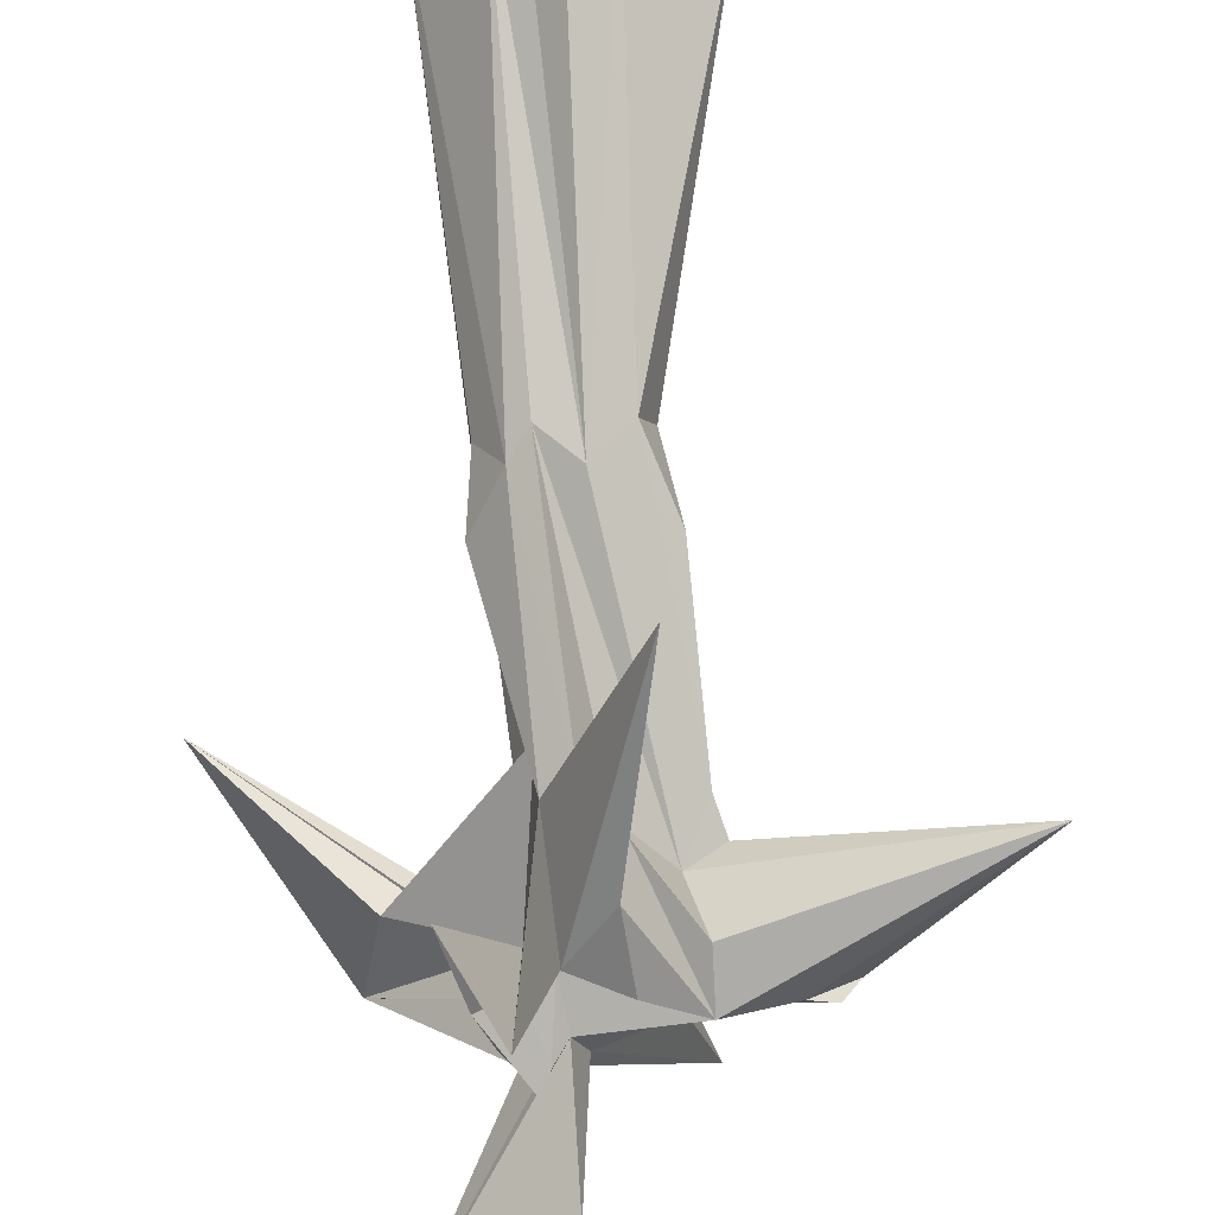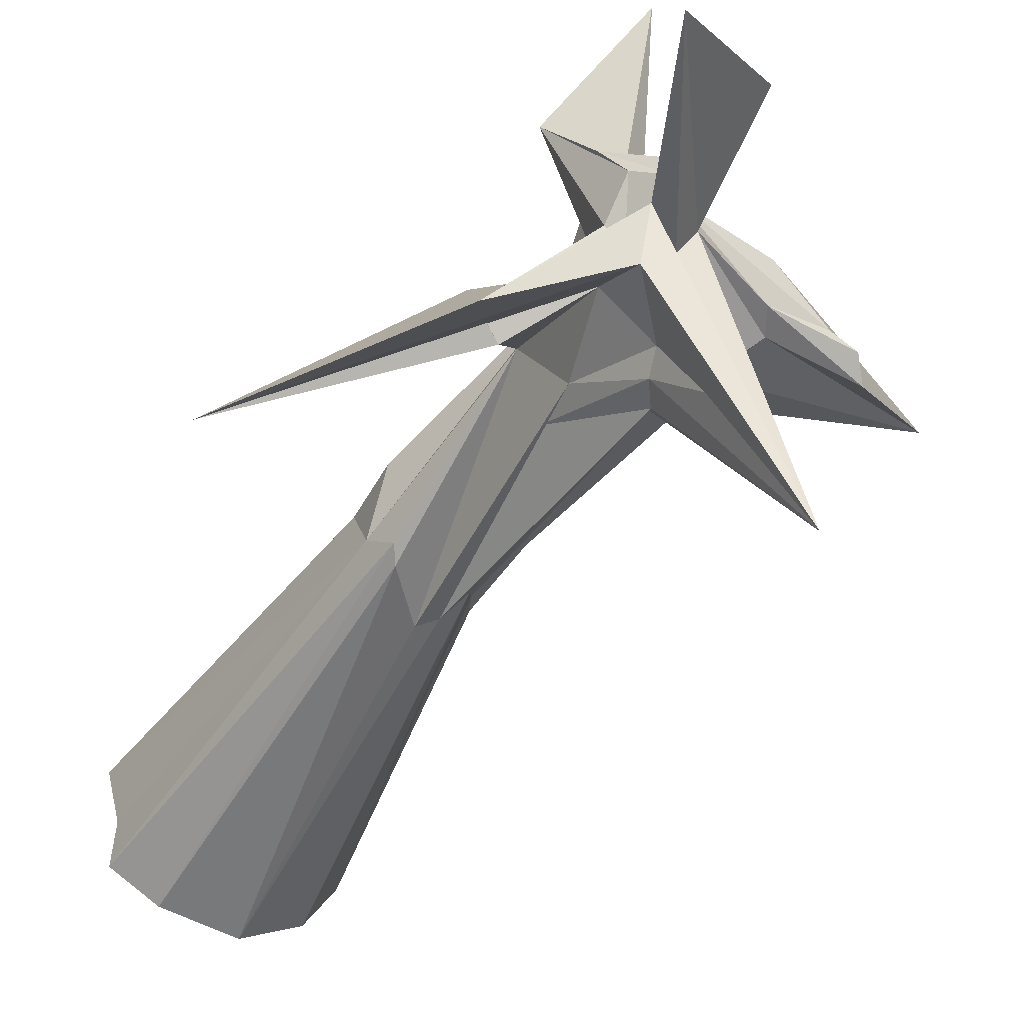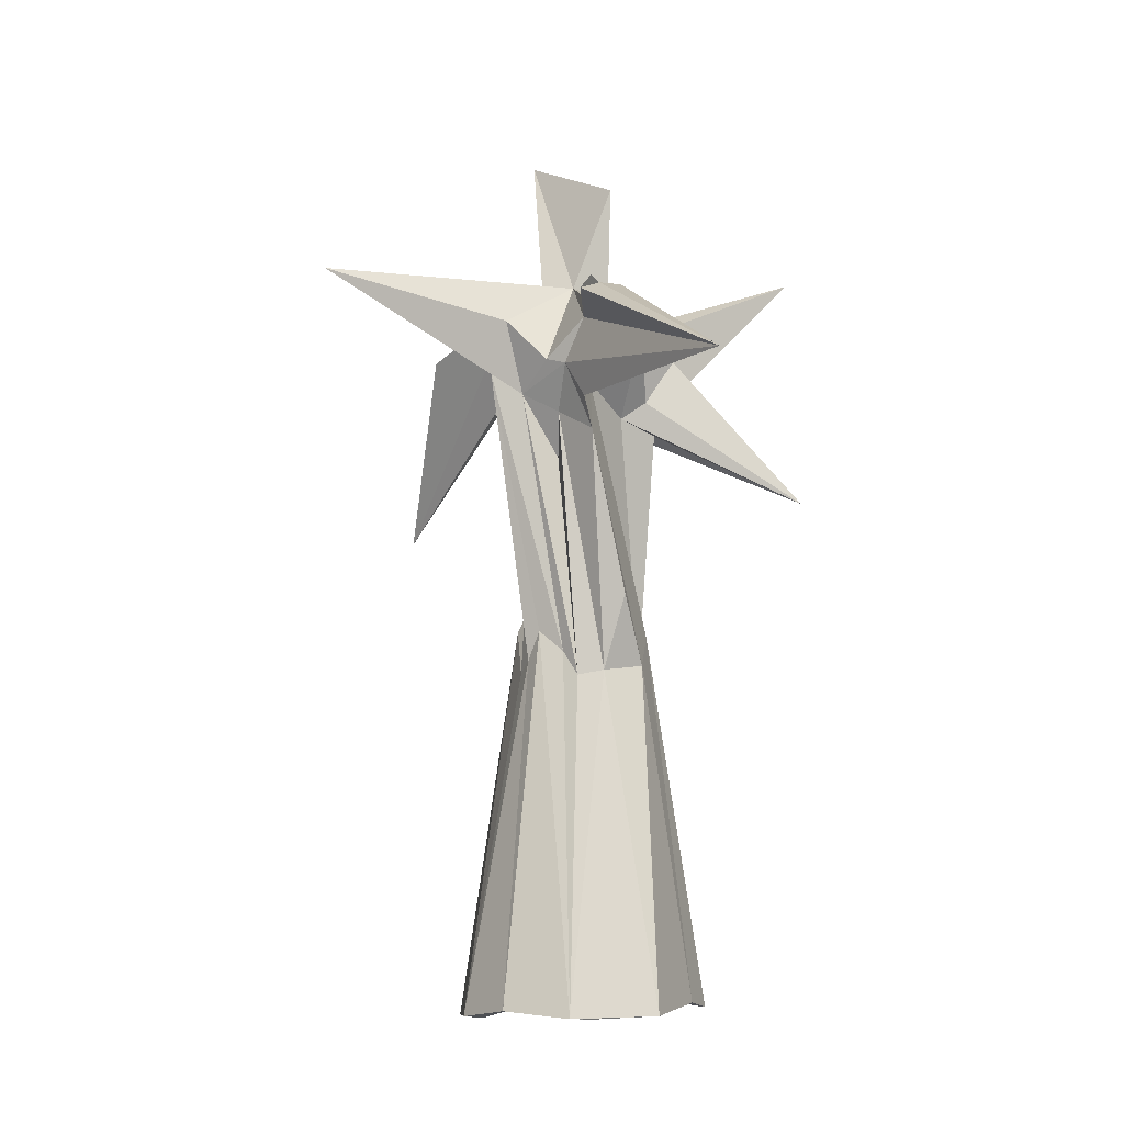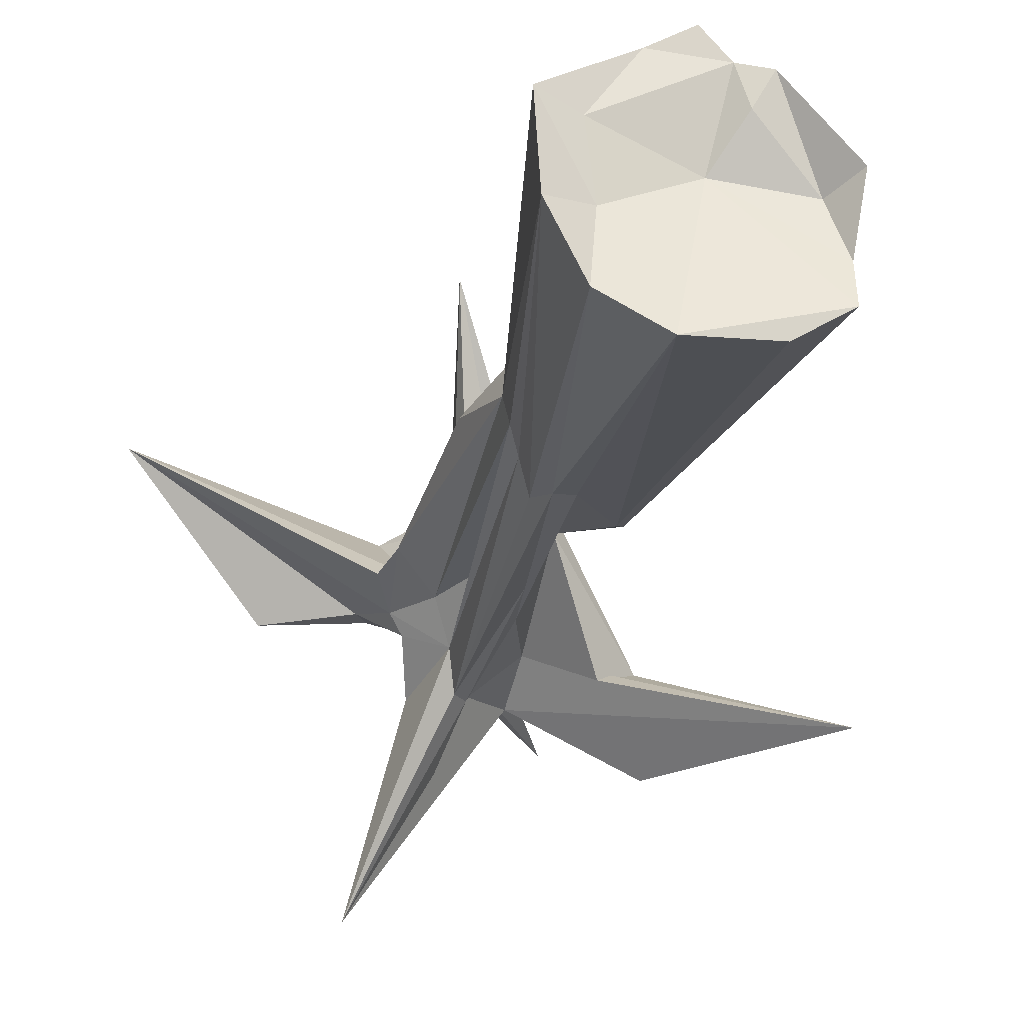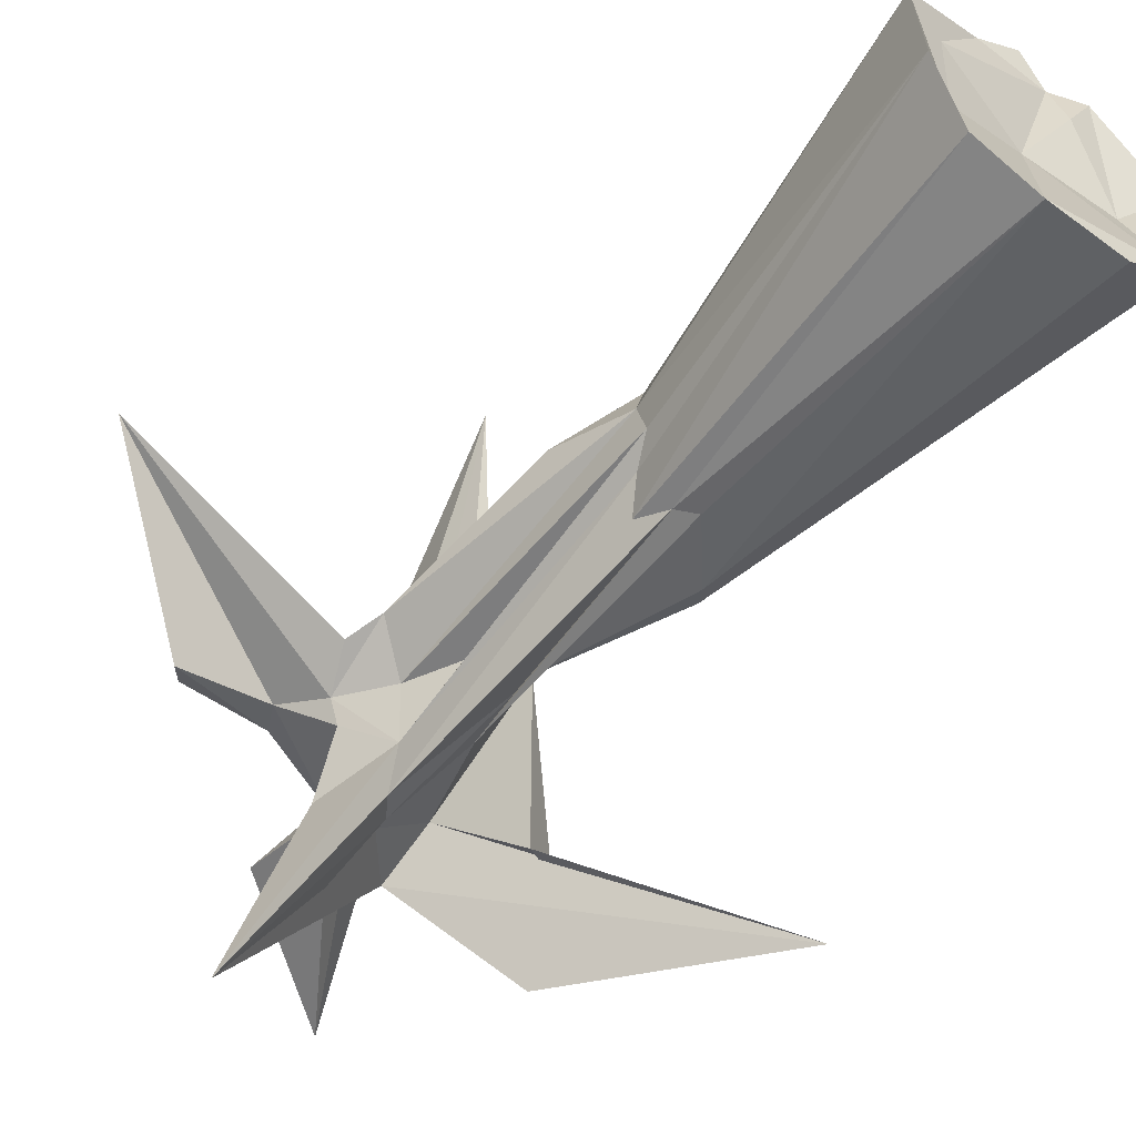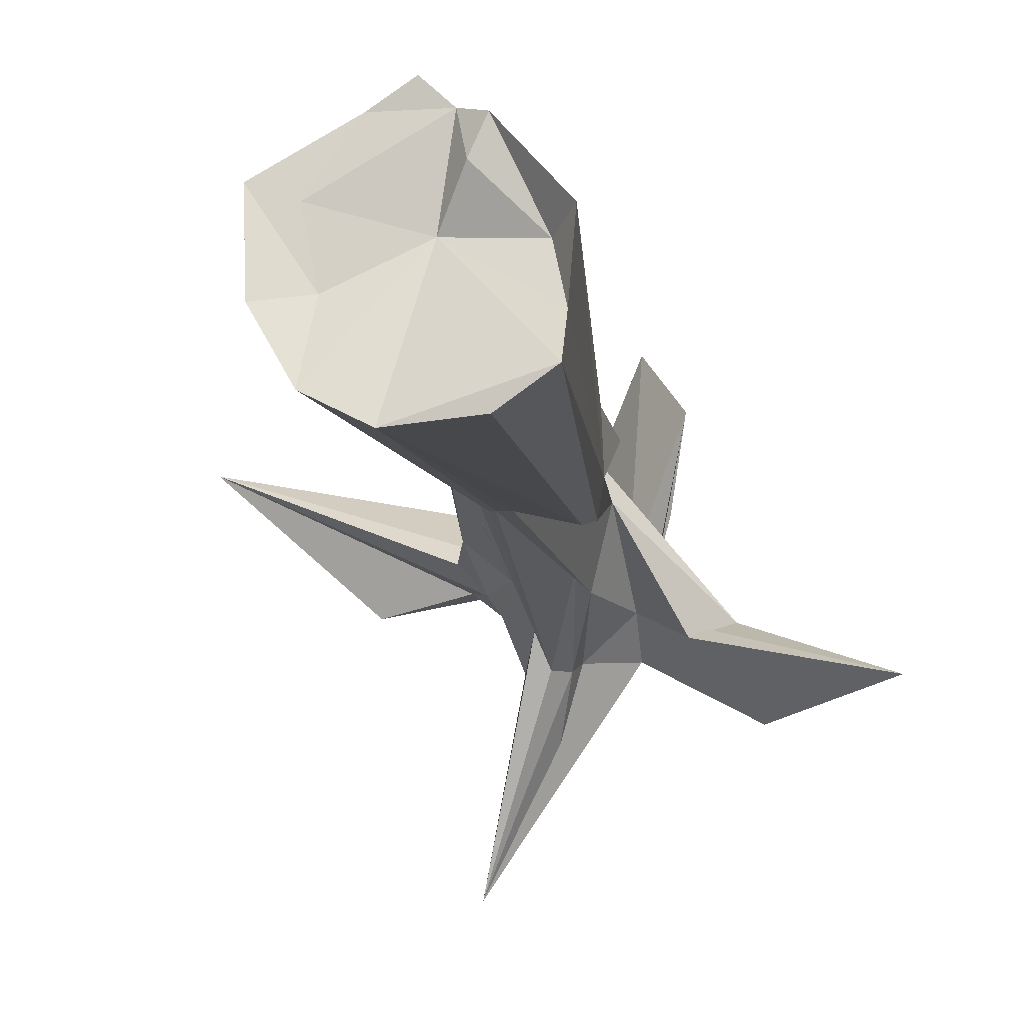
<metadata>
{"format":"obj","ext":"obj","renderer":"f3d","projection":"perspective","resolution":1024,"background":"white","views":[{"elev":77.6,"azim":-178.8,"up":"+Z"},{"elev":-49.0,"azim":151.6,"up":"+Z"},{"elev":-10.3,"azim":-98.1,"up":"+Y"},{"elev":-26.5,"azim":-11.3,"up":"+Z"},{"elev":-54.9,"azim":-38.5,"up":"+Z"},{"elev":-18.7,"azim":12.8,"up":"+Z"}]}
</metadata>
<code>
v -0.09263 -0.1116 0.3636
v -0.2402 -0.1385 -0.3478
v 0.2321 -0.1561 -0.4528
v 0.1686 -0.142 0.1998
v 0.2275 -0.1649 0.3075
v -0.6652 2.45 -0.09214
v -0.5785 2.449 -0.0475
v -0.02078 2.555 -0.1796
v 0.07644 2.456 -0.1145
v -0.1858 2.478 0.1474
v -0.1606 1.112 0.1741
v -0.2787 1.364 0.09218
v -0.1003 1.244 -0.2015
v -0.05802 1.139 -0.2368
v 0.1536 1.274 -0.2503
v 0.1863 1.328 -0.2221
v 0.1478 1.231 0.1653
v 0.08966 1.137 0.2054
v 0.08536 2.614 -0.0979
v -0.04043 -0.1594 -0.4668
v 0.1353 -0.1141 0.3495
v 0.04387 -0.1293 0.4395
v 0.000287 1.095 -0.2567
v -0.04124 1.237 0.2119
v -0.3529 1.963 -0.0405
v -0.3966 2.074 -0.07606
v 0.01464 1.87 -0.1801
v -0.1342 2.212 -0.3903
v -0.08421 2.289 -0.3782
v 0.434 2.245 -0.2666
v 0.1152 1.928 0.03675
v 0.2992 2.166 -0.3277
v -0.04353 2.015 0.2477
v -0.1252 2.058 0.1057
v 0.02315 2.052 -0.2017
v -0.2851 2.155 -0.03671
v -0.3732 2.454 -0.06854
v -0.245 -0.1175 0.1422
v -0.3775 -0.1545 0.1891
v 0.002162 2.411 0.1406
v 0.08139 2.458 0.1332
v 0.3587 -0.07207 0.006588
v 0.4402 -0.1827 0.04332
v -0.2075 1.09 0.02421
v 0.2435 1.387 0.02996
v 0.2349 1.148 0.04401
v 0.07196 -0.04467 0.04894
v 0.008469 2.631 0.05779
v -0.03432 2.558 0.07168
v -0.2234 2.055 -0.1467
v 0.04916 2.029 0.1895
v -0.08009 2.577 -0.06975
v 0.4007 -0.173 -0.348
v 0.4073 -0.1311 -0.1993
v 0.2269 1.226 -0.1332
v 0.06346 1.887 0.1784
v -0.2079 -0.07878 -0.08548
v -0.3606 -0.1641 -0.1257
v 0.19 2.524 0.1853
v 0.1348 2.589 0.04819
v 0.04697 2.668 -0.01092
v 0.03445 2.697 0.03589
v -0.1467 1.165 -0.1191
v -0.1895 1.072 -0.07109
v 0.3304 3.198 -0.1685
v -0.07019 2.984 0.0777
v -0.1651 2.13 -0.2751
v -0.1354 1.897 -0.1362
v -1.165 2.062 0.2645
v -0.7182 2.383 -0.1393
v -0.4158 2.511 -1.03
v -0.1549 2.443 -0.5633
v 0.4874 2.414 -0.5453
v 0.9717 1.76 -0.5932
v -0.1414 2.282 0.3044
v -0.1586 2.116 0.1945
v -0.2147 1.731 0.7754
v -0.06649 2.364 -0.3317
v 0.08627 2.546 -0.2868
v 0.1046 2.361 -0.1801
v -0.3669 2.512 0.06707
v -0.3536 2.343 0.1489
v -0.3362 2.213 -0.1382
v -0.4187 2.365 -0.08152
v 0.07893 2.669 0.7981
v -0.01045 2.422 0.23
v -0.2937 2.235 -0.2017
v -0.2538 2.388 -0.3488
v 0.08447 2.339 -0.06412
v 0.1408 2.463 -0.0502
v 0.2737 2.354 0.468
f 5 18 24
f 14 23 20
f 7 69 81
f 20 23 15
f 52 8 71
f 31 15 23
f 31 56 55
f 36 82 69
f 25 50 44
f 2 20 47
f 13 2 58
f 47 42 4
f 19 9 73
f 63 67 28
f 51 33 17
f 73 90 89
f 78 35 29
f 34 76 82
f 24 11 1
f 80 74 32
f 49 66 52
f 50 68 64
f 43 46 17
f 70 6 37
f 83 87 67
f 11 44 39
f 41 40 75
f 67 88 71
f 55 46 43
f 55 56 51
f 52 87 84
f 41 85 91
f 62 65 48
f 36 24 18
f 89 85 51
f 47 20 53
f 77 33 51
f 71 8 19
f 36 25 11
f 9 60 90
f 7 49 37
f 61 9 19
f 65 19 8
f 44 64 58
f 47 54 42
f 81 10 40
f 59 60 61
f 16 55 53
f 7 6 70
f 28 27 14
f 21 4 5
f 40 10 75
f 44 11 12
f 3 53 20
f 22 21 24
f 49 7 81
f 35 23 14
f 12 11 25
f 33 34 18
f 31 16 15
f 25 26 83
f 56 31 30
f 31 35 80
f 5 4 42
f 27 29 35
f 37 6 7
f 48 49 40
f 57 38 39
f 52 84 37
f 54 43 42
f 55 45 46
f 65 66 49
f 67 63 64
f 47 53 54
f 71 72 29
f 54 53 55
f 77 76 34
f 30 32 74
f 91 90 60
f 80 35 78
f 78 72 71
f 74 80 79
f 82 81 69
f 76 75 81
f 84 83 69
f 21 1 38
f 85 89 91
f 83 84 87
f 21 47 4
f 72 78 29
f 69 83 26
f 37 49 52
f 27 35 14
f 38 57 47
f 41 62 48
f 73 9 90
f 75 10 81
f 65 61 19
f 27 28 29
f 32 30 31
f 77 75 76
f 78 79 80
f 91 89 90
f 13 14 2
f 39 38 1
f 16 3 15
f 18 5 17
f 22 1 21
f 32 31 80
f 26 25 36
f 58 2 57
f 61 60 9
f 45 17 46
f 85 86 51
f 56 89 51
f 59 62 41
f 68 50 67
f 63 58 64
f 65 52 66
f 62 61 65
f 88 67 87
f 73 30 74
f 85 41 86
f 88 87 52
f 73 74 79
f 75 77 86
f 21 5 24
f 2 14 20
f 3 20 15
f 88 52 71
f 35 31 23
f 16 31 55
f 26 36 69
f 12 25 44
f 57 2 47
f 63 13 58
f 79 19 73
f 13 63 28
f 45 51 17
f 30 73 89
f 36 34 82
f 22 24 1
f 44 50 64
f 5 43 17
f 84 70 37
f 50 83 67
f 1 11 39
f 86 41 75
f 28 67 71
f 54 55 43
f 45 55 51
f 59 41 91
f 34 36 18
f 86 77 51
f 79 71 19
f 24 36 11
f 52 65 8
f 39 44 58
f 49 81 40
f 62 59 61
f 3 16 53
f 69 7 70
f 13 28 14
f 17 33 18
f 50 25 83
f 89 56 30
f 43 5 42
f 41 48 40
f 58 57 39
f 48 65 49
f 68 67 64
f 28 71 29
f 33 77 34
f 59 91 60
f 79 78 71
f 82 76 81
f 70 84 69
f 47 21 38

</code>
